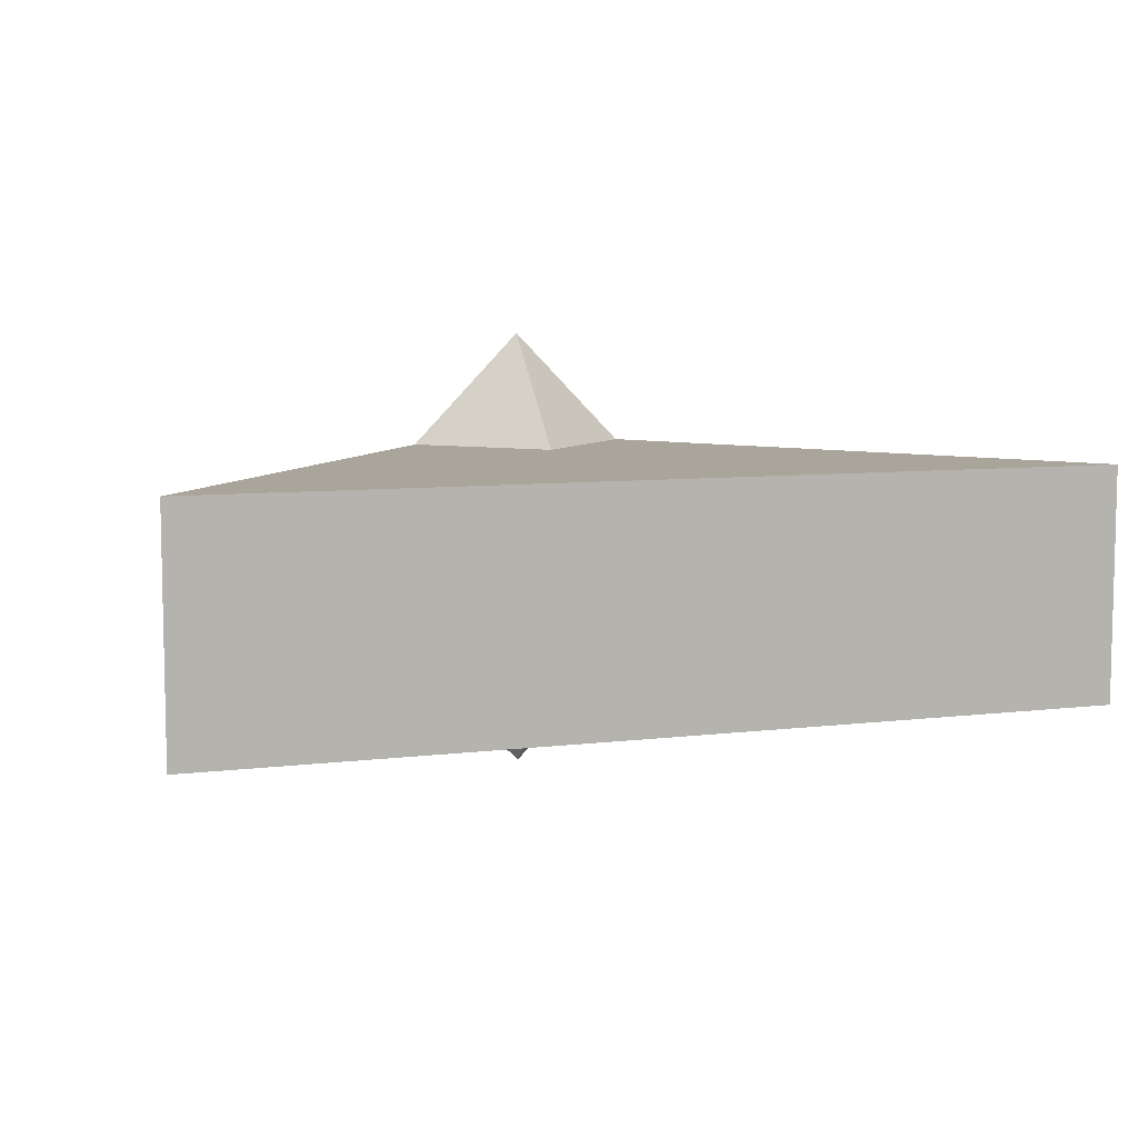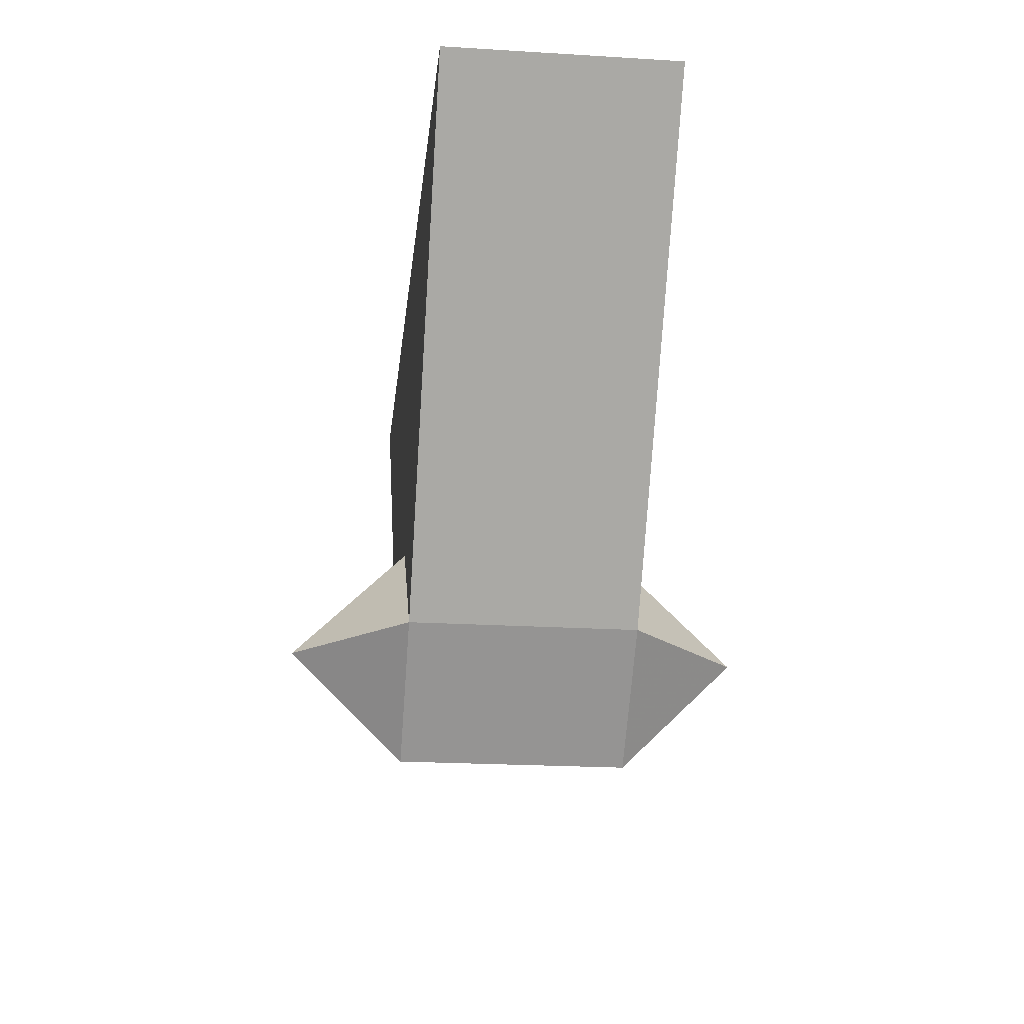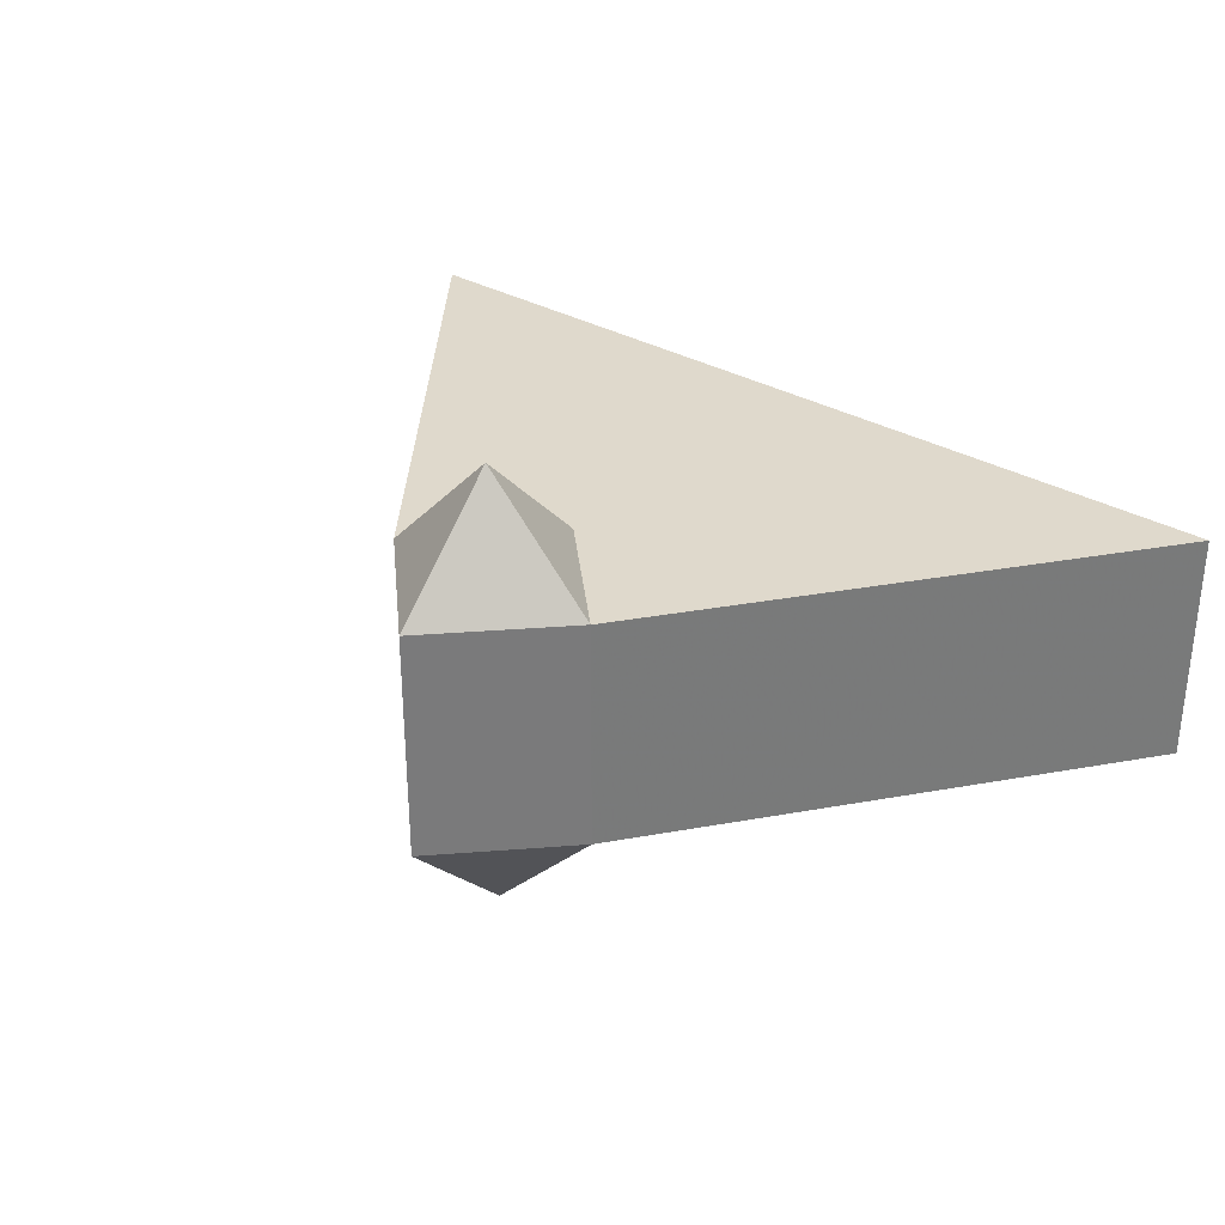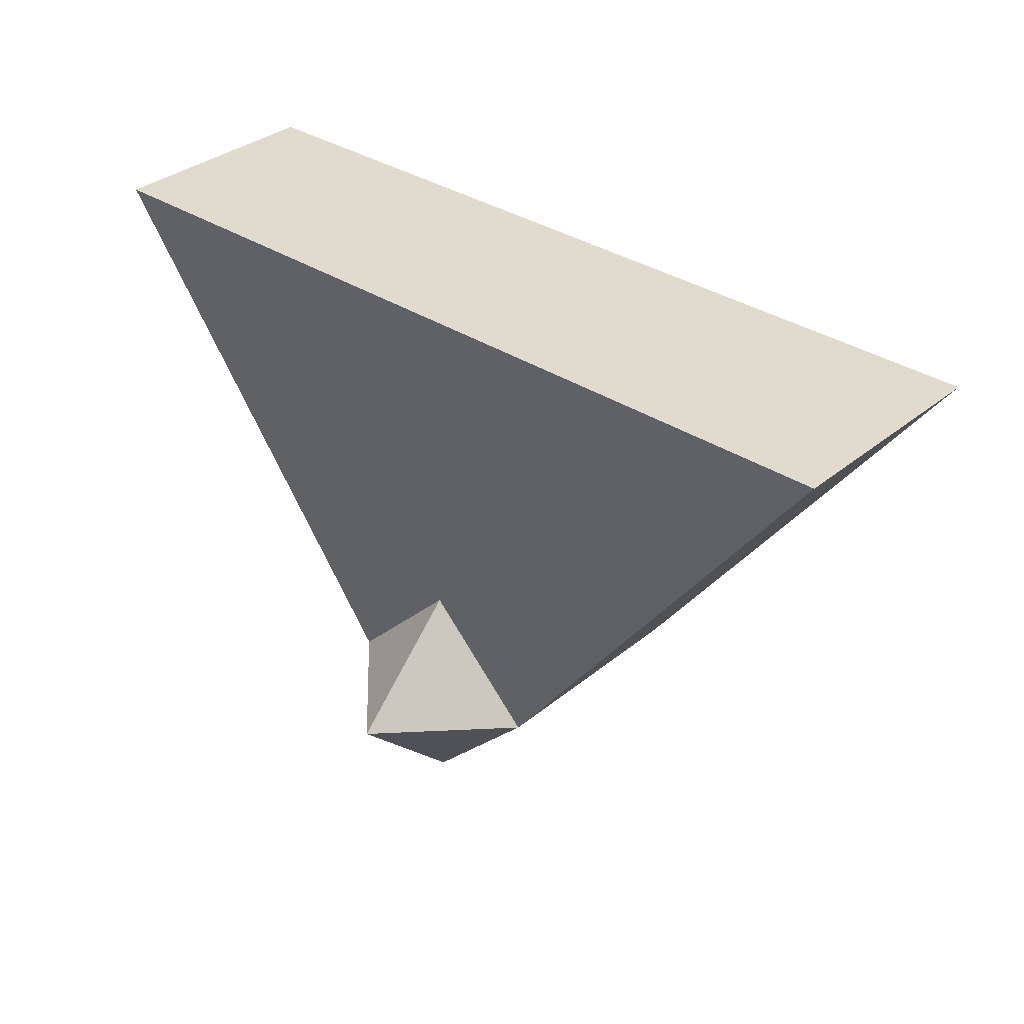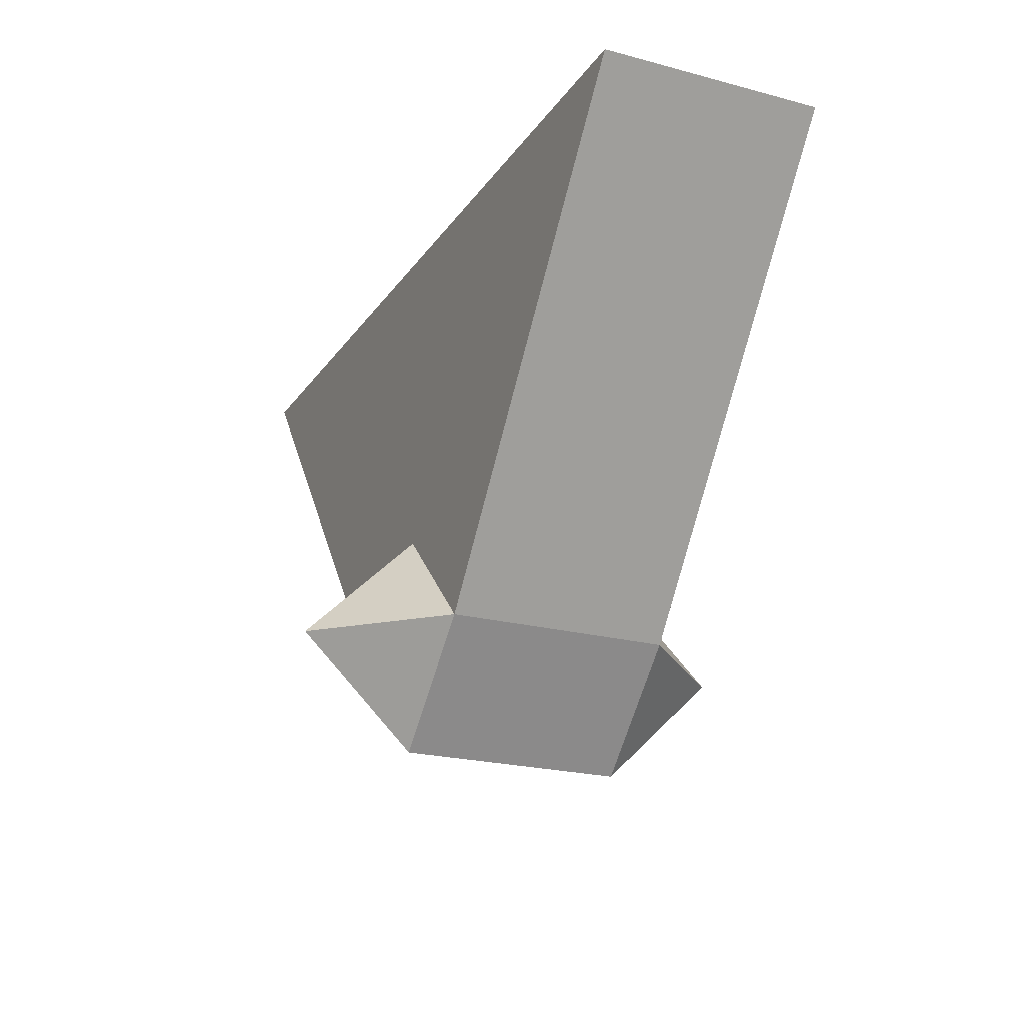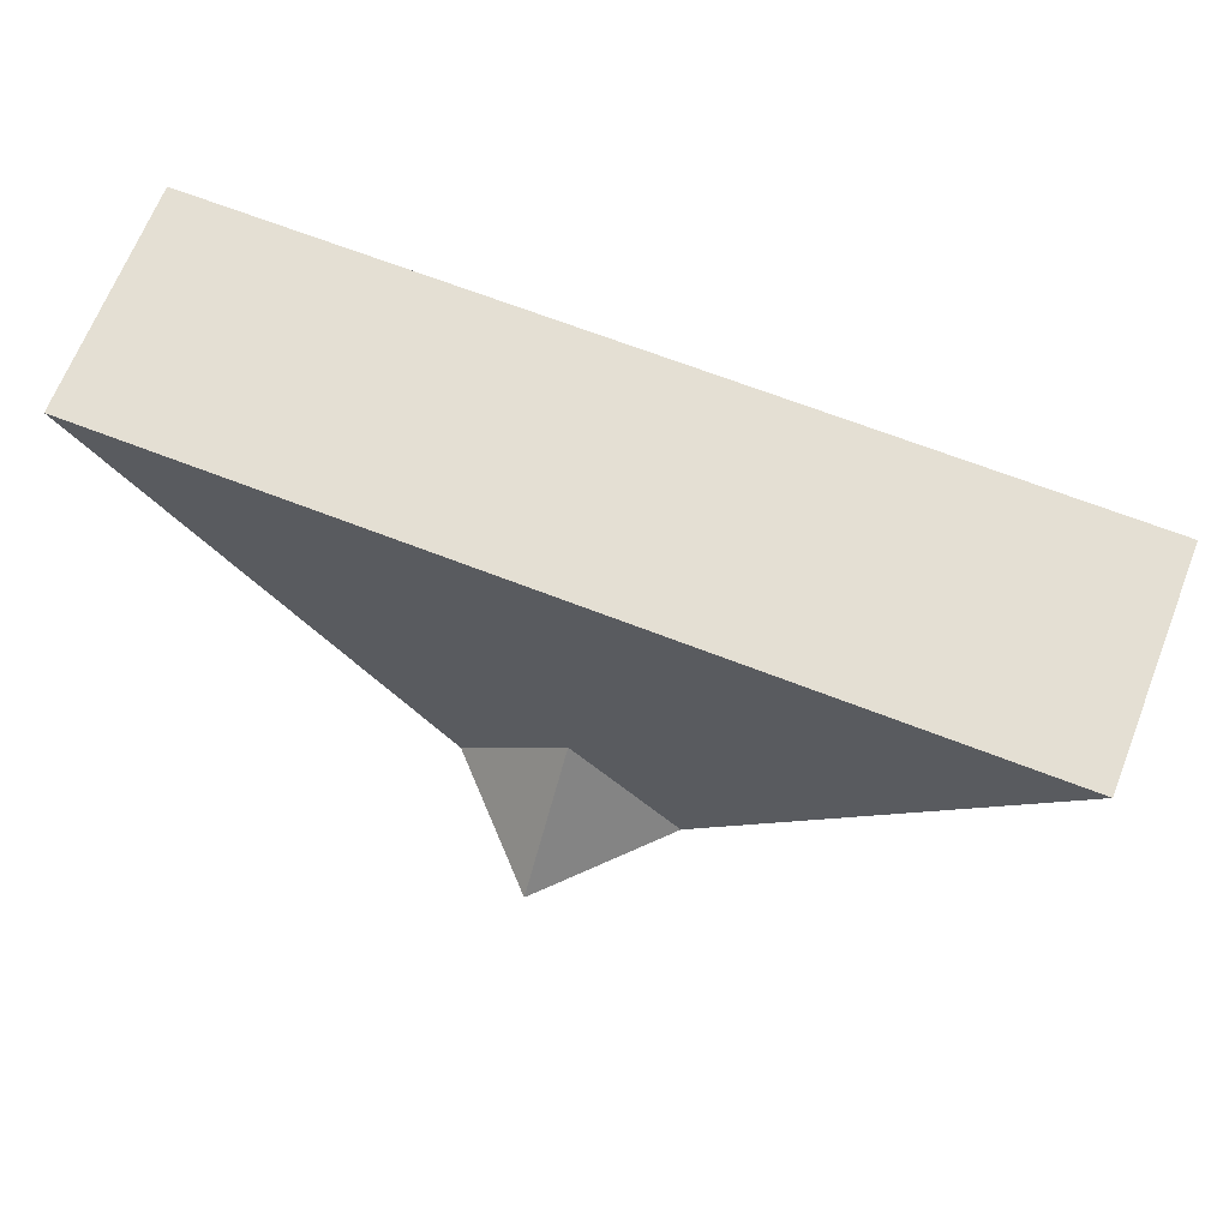
<metadata>
{"format":"obj","ext":"obj","renderer":"f3d","projection":"perspective","resolution":1024,"background":"white","views":[{"elev":7.7,"azim":-19.3,"up":"+Y"},{"elev":-21.9,"azim":83.9,"up":"+Z"},{"elev":32.3,"azim":-141.1,"up":"+Y"},{"elev":33.7,"azim":-138.1,"up":"+Z"},{"elev":-21.7,"azim":64.9,"up":"+Z"},{"elev":66.8,"azim":21.4,"up":"+Z"}]}
</metadata>
<code>
o world_root
v 0 -18.75 -9.182
v 0 0 -9.182
v 9.141 -18.75 0
v 9.141 0 0
v 36.56 0 36.56
v -9.141 -18.75 0
v 0 -28.12 0
v 0 -18.75 9.182
v 36.56 -18.75 36.56
v 0 0 36.56
v -36.56 -18.75 36.56
v -9.141 0 0
v -36.56 0 36.56
v 0 0 9.182
v 0 9.375 0
f 1/1 2/1 3/1
f 4/1 3/1 2/1
f 3/1 4/1 5/1
f 6/1 7/1 8/1
f 3/1 8/1 7/1
f 8/1 3/1 9/1
f 5/1 10/1 9/1
f 11/1 9/1 10/1
f 1/1 6/1 2/1
f 12/1 2/1 6/1
f 12/1 6/1 13/1
f 11/1 13/1 6/1
f 6/1 8/1 11/1
f 9/1 11/1 8/1
f 14/1 4/1 15/1
f 15/1 2/1 12/1
f 5/1 9/1 3/1
f 15/1 12/1 14/1
f 6/1 1/1 7/1
f 11/1 10/1 13/1
f 2/1 15/1 4/1
f 3/1 7/1 1/1
f 12/1 13/1 14/1
f 10/1 14/1 13/1
f 10/1 5/1 14/1
f 4/1 14/1 5/1

</code>
